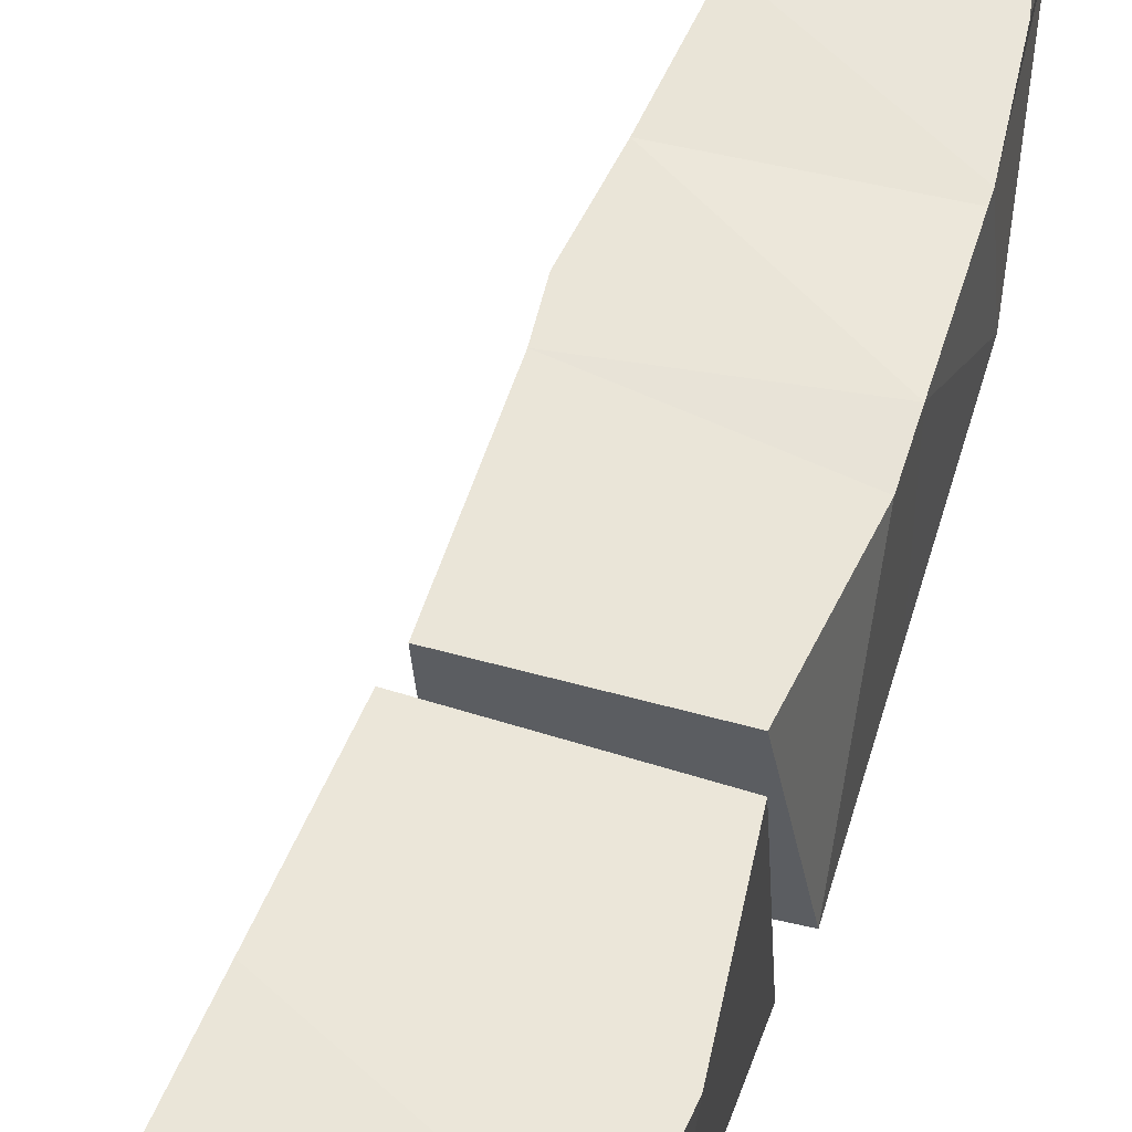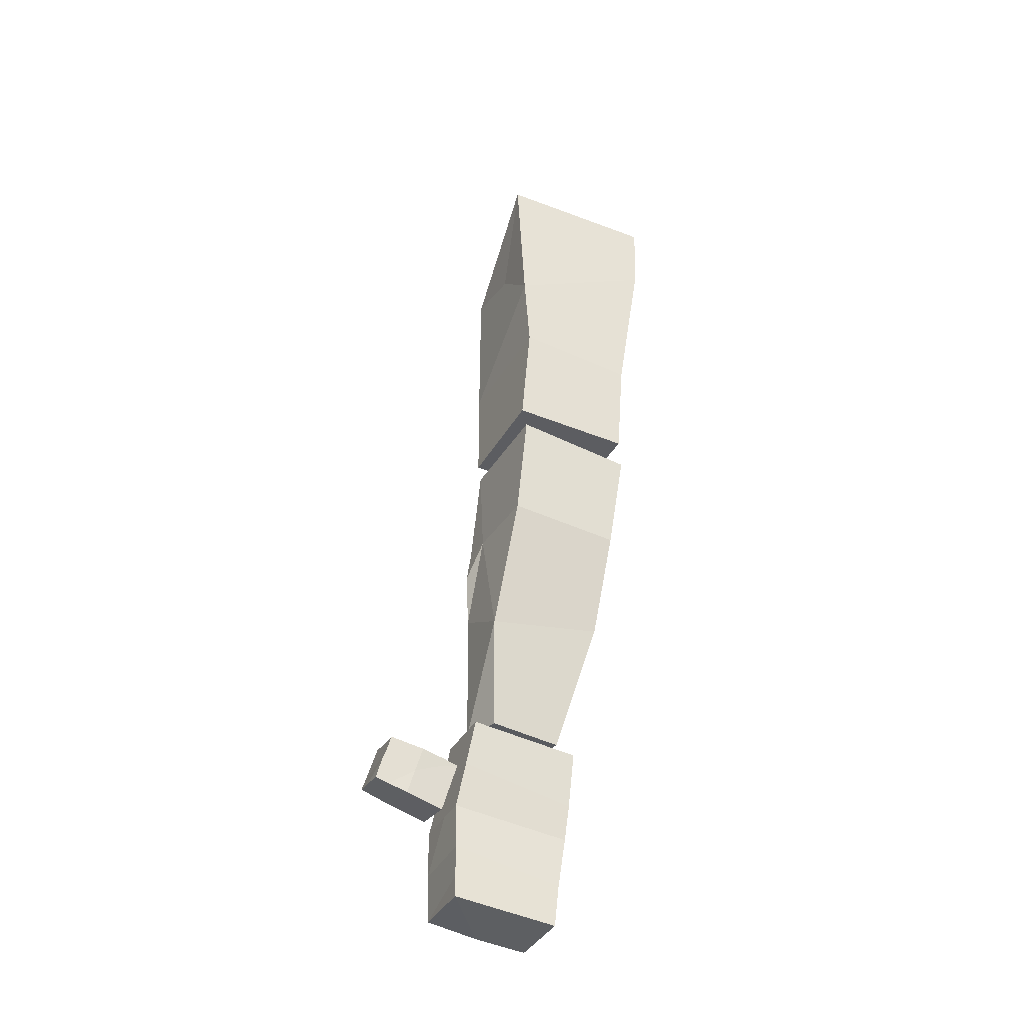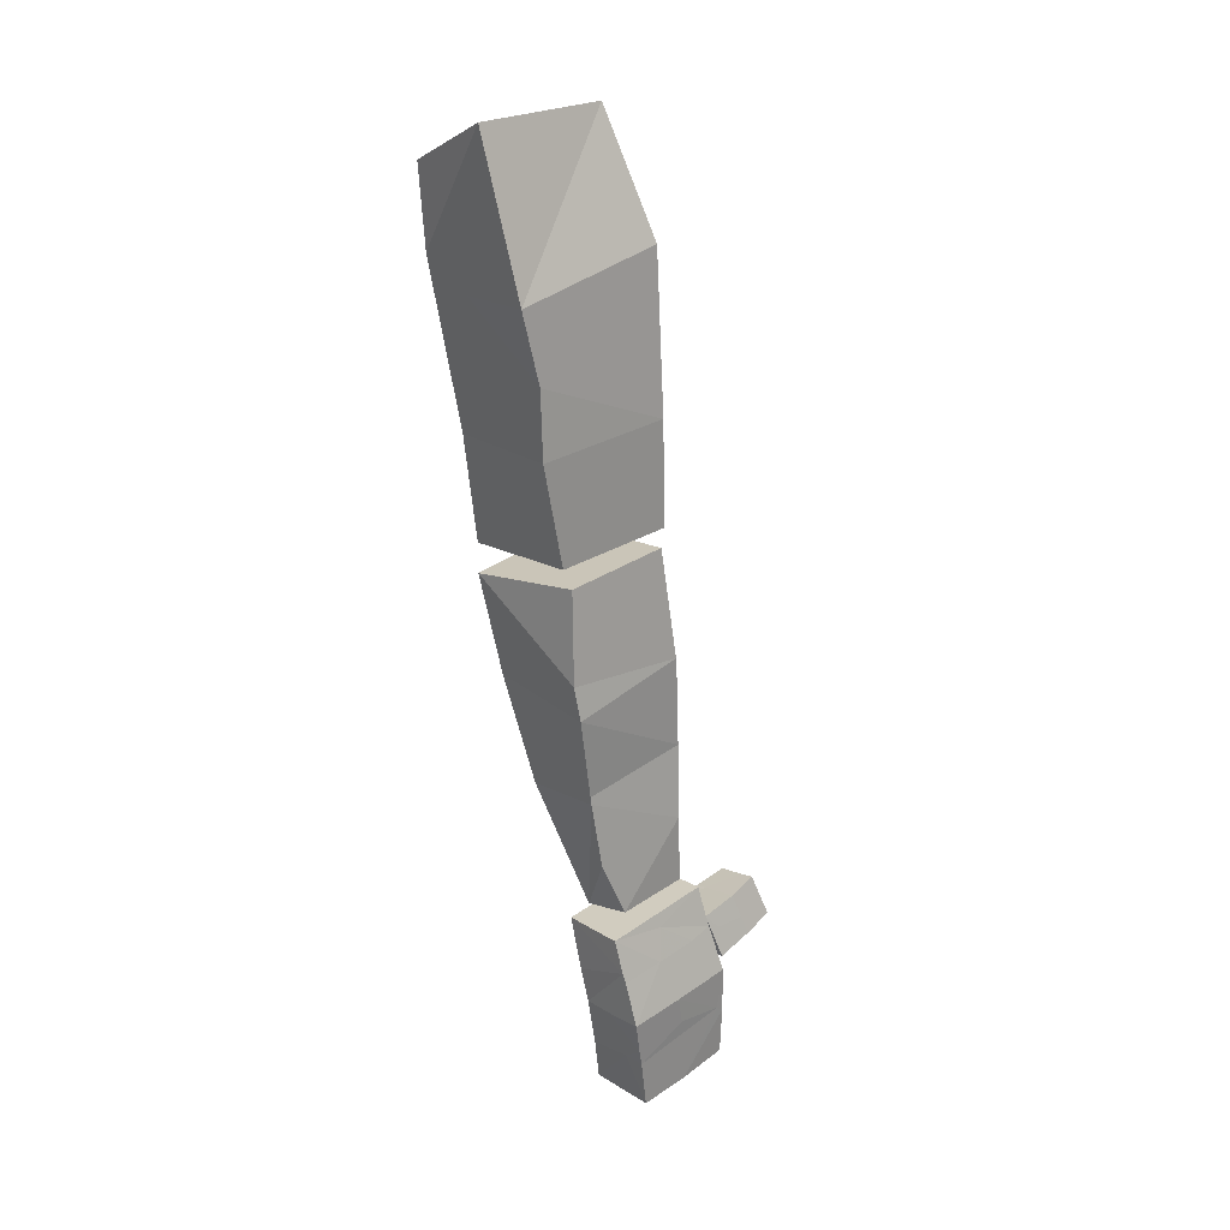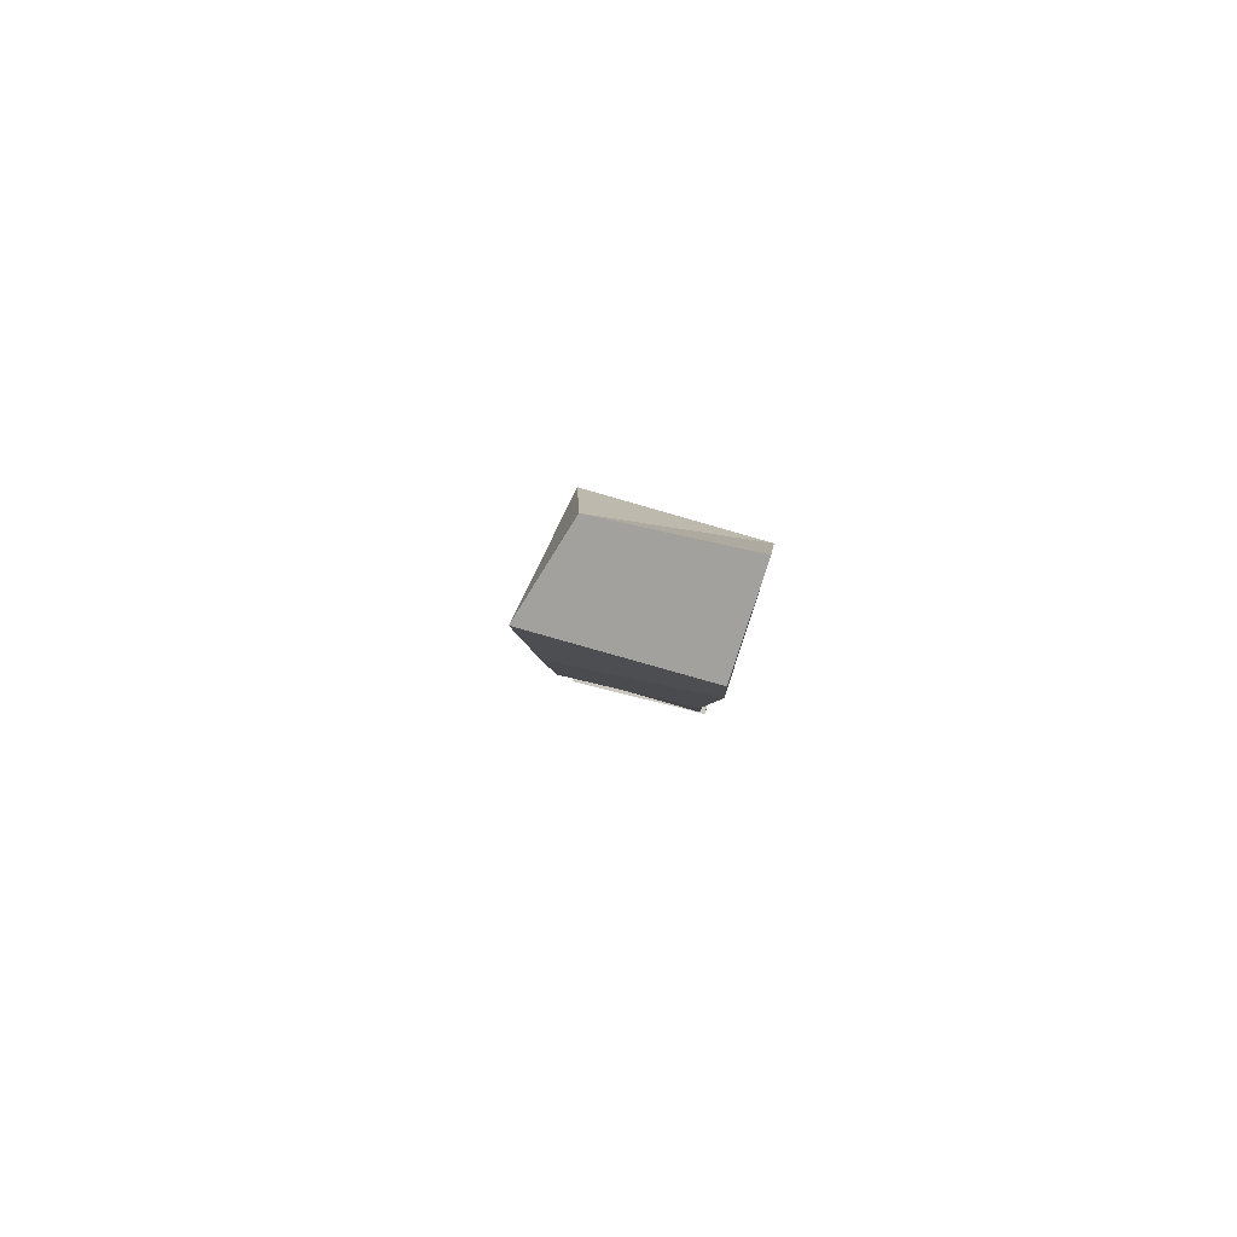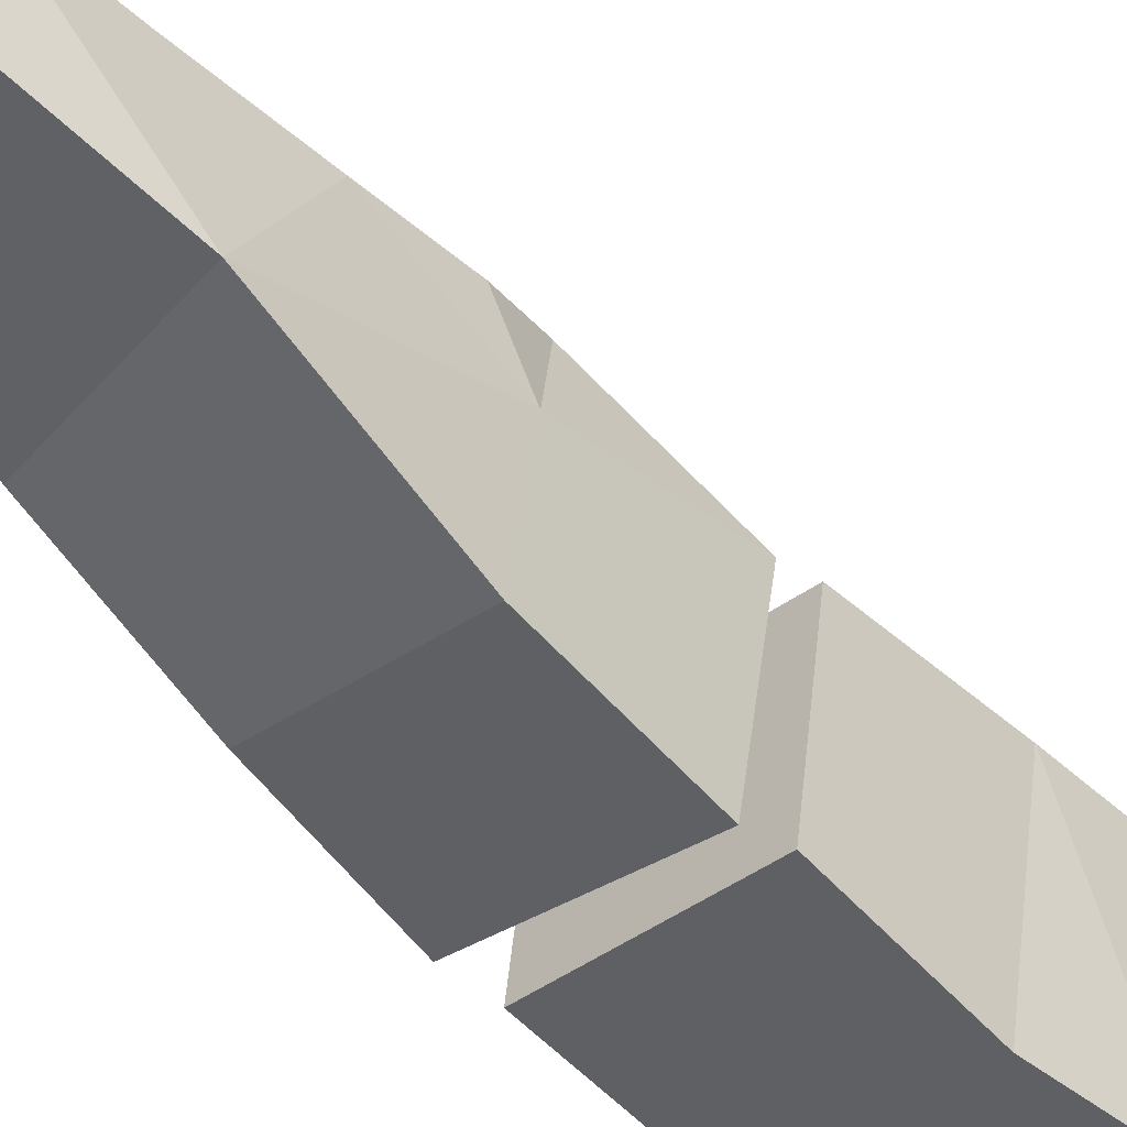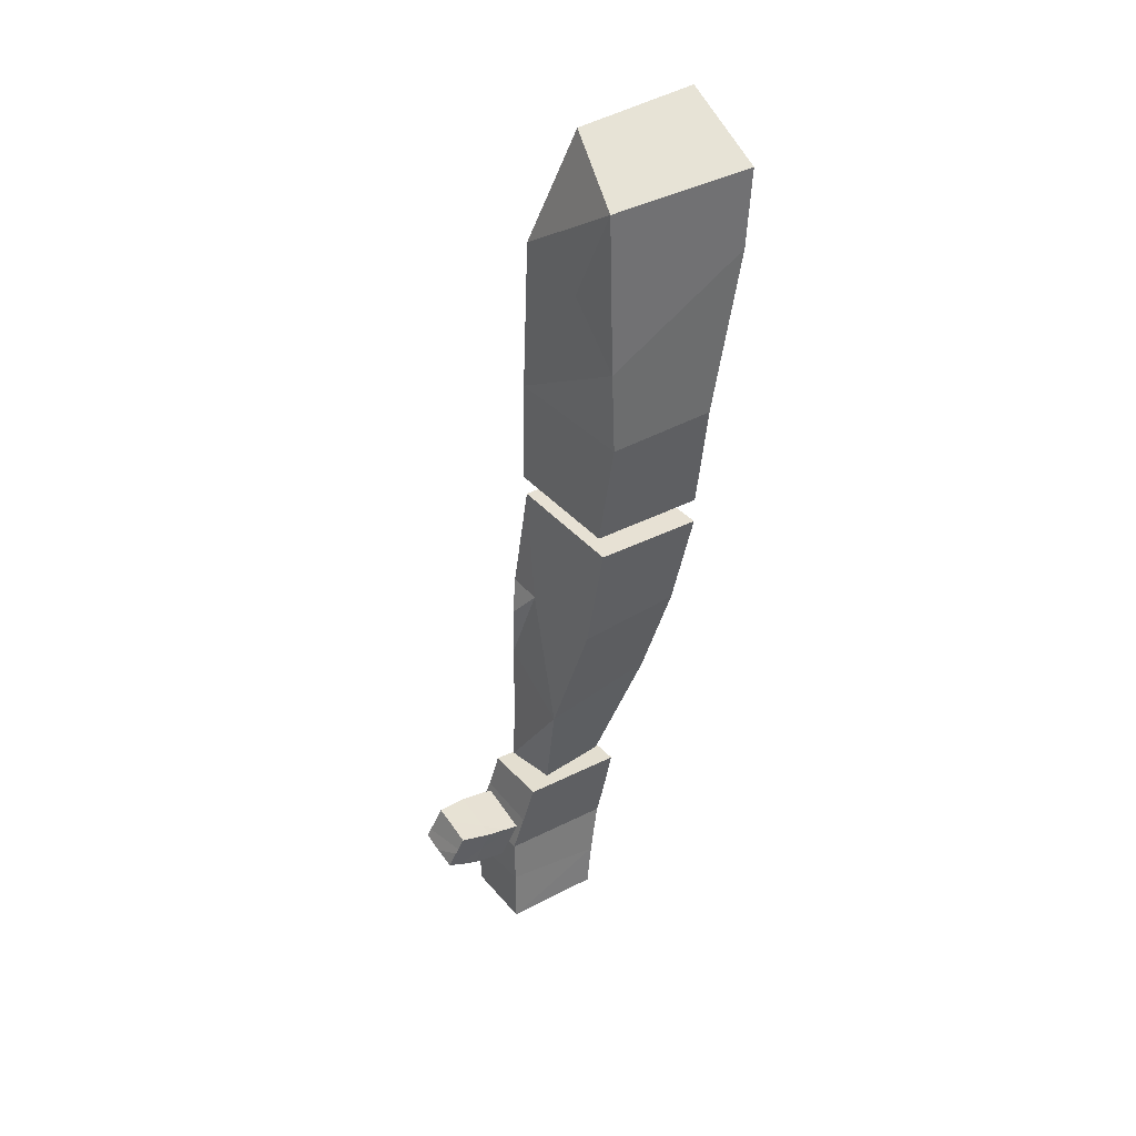
<metadata>
{"format":"obj","ext":"obj","renderer":"f3d","projection":"perspective","resolution":1024,"background":"white","views":[{"elev":48.1,"azim":-160.2,"up":"+Z"},{"elev":-44.6,"azim":154.4,"up":"+Y"},{"elev":29.0,"azim":-43.1,"up":"+Y"},{"elev":77.3,"azim":-164.3,"up":"+Y"},{"elev":-39.9,"azim":41.8,"up":"+Z"},{"elev":31.7,"azim":141.4,"up":"+Y"}]}
</metadata>
<code>
o Cube.011
v -0.3587 3.669 0.7408
v -0.4035 4.568 0.6356
v -0.04787 3.669 0.7442
v 0.01483 4.554 0.6402
v -0.3594 3.712 1.041
v -0.418 4.699 0.8628
v -0.04712 3.712 1.044
v -0.06245 4.675 0.8506
v -0.3591 3.934 0.7008
v -0.4041 4.364 0.653
v -0.02244 4.146 0.6708
v -0.04568 3.934 0.6884
v -0.4006 3.98 1.027
v -0.4182 4.328 0.9865
v -0.3902 4.15 1.009
v -0.03816 3.979 1.027
v -0.01715 4.375 0.9795
v -0.01759 4.301 0.8003
v -0.3925 4.295 0.7753
f 4 18 11
f 8 6 14
f 4 8 17
f 10 6 2
f 15 14 19
f 6 10 19 14
f 4 17 18
f 14 17 8
f 5 1 3 7
f 2 6 8 4
f 1 5 13 9
f 19 10 9 13 15
f 5 7 16 13
f 16 7 3 12
f 13 16 15
f 3 1 9 12
f 12 11 16
f 9 10 11 12
f 14 15 16 17
f 2 4 11 10
f 16 11 18 17
o Cube.012
v -0.2854 2.753 1.036
v -0.09621 2.751 1.02
v -0.05948 3.612 0.7416
v -0.3417 3.659 1.05
v -0.05443 3.662 1.042
v -0.05909 3.339 0.8006
v -0.05195 3.017 0.9305
v -0.04956 3.383 1.092
v -0.3462 3.112 1.115
v -0.04865 3.368 1.006
v -0.06962 2.773 1.138
v -0.06326 2.947 1.123
v -0.2819 2.792 1.163
v -0.03455 3.29 1.082
v -0.3442 3.118 1.098
v -0.05147 3.147 1.105
v -0.3644 3.424 1.078
v -0.3704 3.598 0.7533
v -0.3567 3.344 0.8154
v -0.3607 3.338 1.096
v -0.3485 3.079 0.9165
v -0.3167 2.92 1.12
f 39 40 28
f 26 29 35
f 29 24 27
f 29 27 33
f 29 26 25
f 36 39 27
f 37 36 23
f 40 39 38
f 20 28 40
f 28 20 41
f 39 36 37 38
f 20 21 30 32
f 22 37 23 24
f 20 40 26 21
f 32 41 20
f 32 30 31
f 38 37 22 25
f 21 26 30
f 40 38 25 26
f 22 24 29 25
f 31 30 26 35
f 33 35 29
f 35 34 28 31
f 31 28 41 32
f 35 33 27 39
f 34 35 39
f 39 28 34
f 23 36 27 24
o Cube.013
v -0.2909 2.23 1.076
v -0.02146 2.241 1.075
v -0.0372 2.728 1.008
v -0.02525 2.266 1.25
v -0.03787 2.75 1.171
v -0.3222 2.487 1.072
v -0.01775 2.523 1.246
v -0.1572 2.254 1.253
v -0.323 2.73 1.171
v -0.1771 2.515 1.248
v -0.01588 2.502 1.072
v -0.3232 2.575 1.047
v -0.02682 2.614 1.04
v -0.3218 2.622 1.208
v -0.02067 2.384 1.074
v -0.3043 2.381 1.248
v -0.3024 2.345 1.074
v -0.1804 2.705 1.182
v -0.09312 2.633 1.209
v -0.03107 2.644 1.205
v -0.3224 2.51 1.247
v -0.2063 2.628 1.21
v -0.01989 2.395 1.25
v -0.03936 2.413 1.249
v -0.1657 2.439 1.249
v -0.01524 2.51 1.143
v -0.01951 2.297 1.074
v -0.3217 2.713 1.01
v -0.3244 2.648 1.2
v -0.3242 2.497 1.151
v -0.292 2.25 1.252
v -0.3116 2.424 1.248
v -0.3058 2.377 1.193
f 57 73 74
f 65 66 57
f 52 56 58
f 45 49 43
f 44 54 53 69
f 47 53 52
f 51 63 62
f 58 56 68 43
f 45 64 49
f 42 58 43
f 43 68 45
f 63 55 62
f 63 60 59
f 59 46 50
f 65 48 51
f 49 64 65
f 66 65 51
f 64 45 68 56
f 47 70 53
f 70 69 53
f 42 74 58
f 61 54 44 46
f 72 42 43 49
f 59 50 63
f 67 64 56 52
f 50 46 44 69
f 58 47 52
f 60 63 51 48 61
f 55 70 47 71 62
f 54 61 48 67 52
f 52 53 54
f 65 57 72 49
f 70 55 63 50
f 42 72 74
f 60 61 59
f 59 61 46
f 65 64 48
f 66 51 62 73 57
f 67 48 64
f 69 70 50
f 71 47 58 74 73
f 71 73 62
f 74 72 57
o Cube.014
v 0.01762 2.487 1.084
v -0.004283 2.602 1.044
v 0.1966 2.534 1.09
v 0.1763 2.638 1.05
v 0.01103 2.531 1.214
v -0.0108 2.646 1.174
v 0.1921 2.569 1.202
v 0.1706 2.673 1.161
v 0.1143 2.508 1.081
v 0.09206 2.622 1.041
v 0.1073 2.553 1.212
v 0.0861 2.662 1.174
v 0.098 2.601 1.195
v 0.1953 2.551 1.146
v 0.1833 2.601 1.064
v 0.1886 2.585 1.069
v 0.1866 2.593 1.192
v 0.02109 2.606 1.19
v 0.1721 2.66 1.121
v 0.03615 2.61 1.042
v 0.09064 2.631 1.073
v 0.103 2.565 1.062
v 0.1634 2.522 1.086
v 0.04972 2.587 1.051
f 83 96 97
f 77 90 88
f 85 87 92 80 79
f 79 80 76 75
f 83 85 79 75
f 86 95 94 76 80
f 82 93 95 86
f 77 88 81 85 83 97
f 81 91 87 85
f 75 76 98 96 83
f 80 92 87 86
f 88 90 89 91 81
f 91 89 78 93 82
f 87 91 82 86
f 95 93 78 84
f 94 95 84
f 96 98 76 94 84
f 97 96 84 78 89 90 77

</code>
